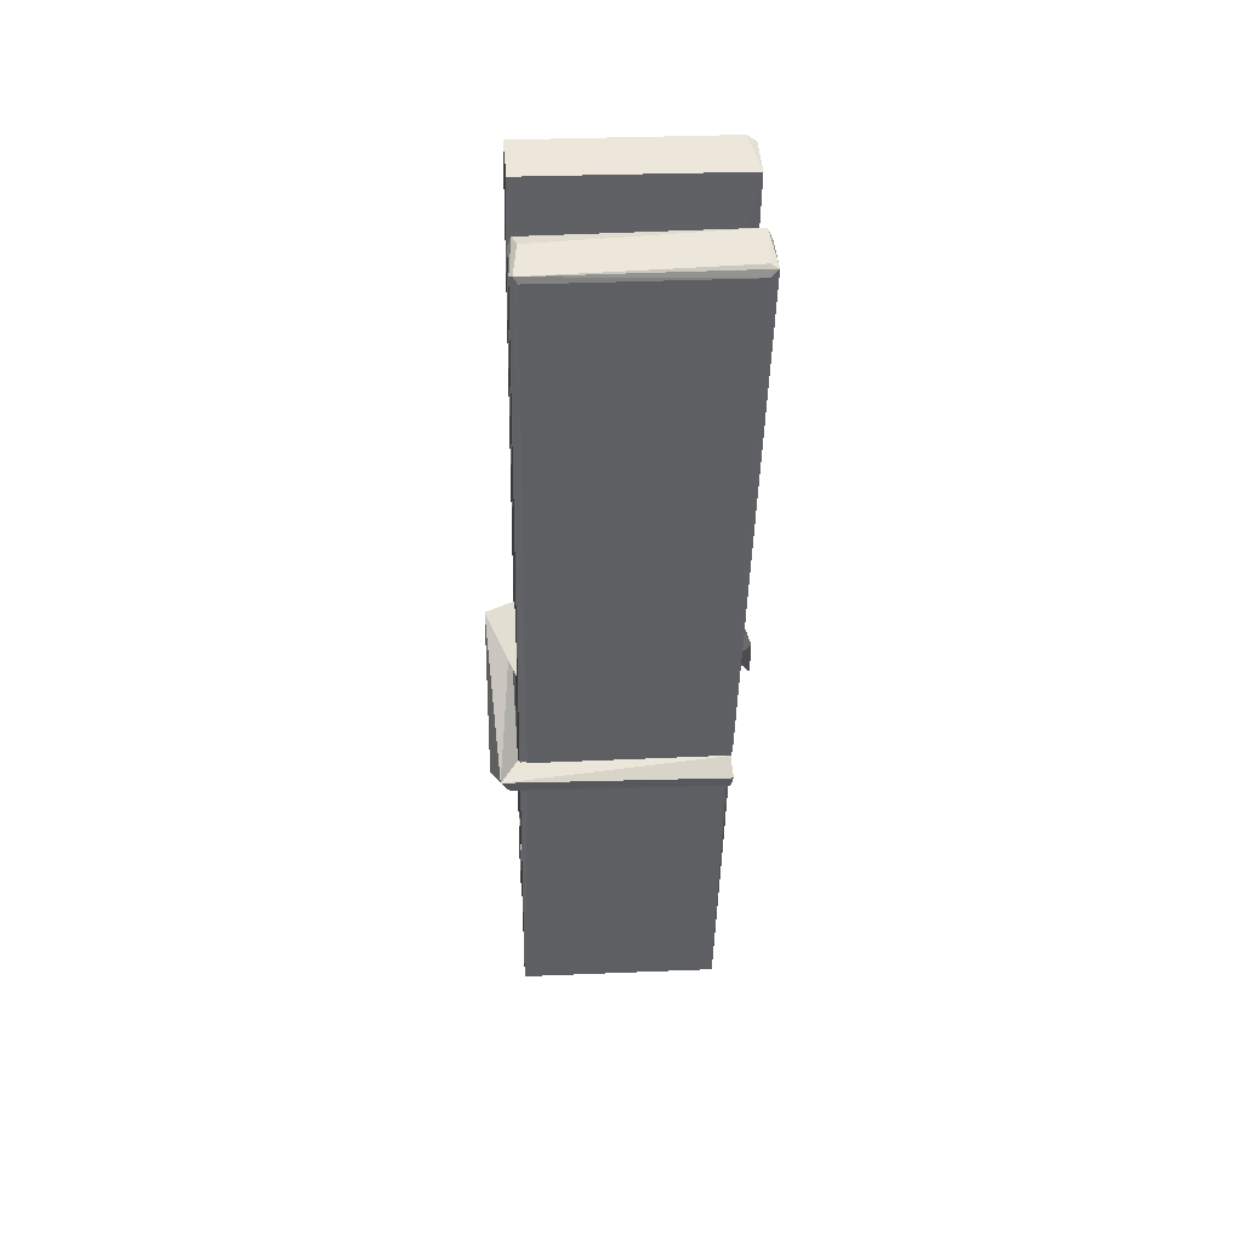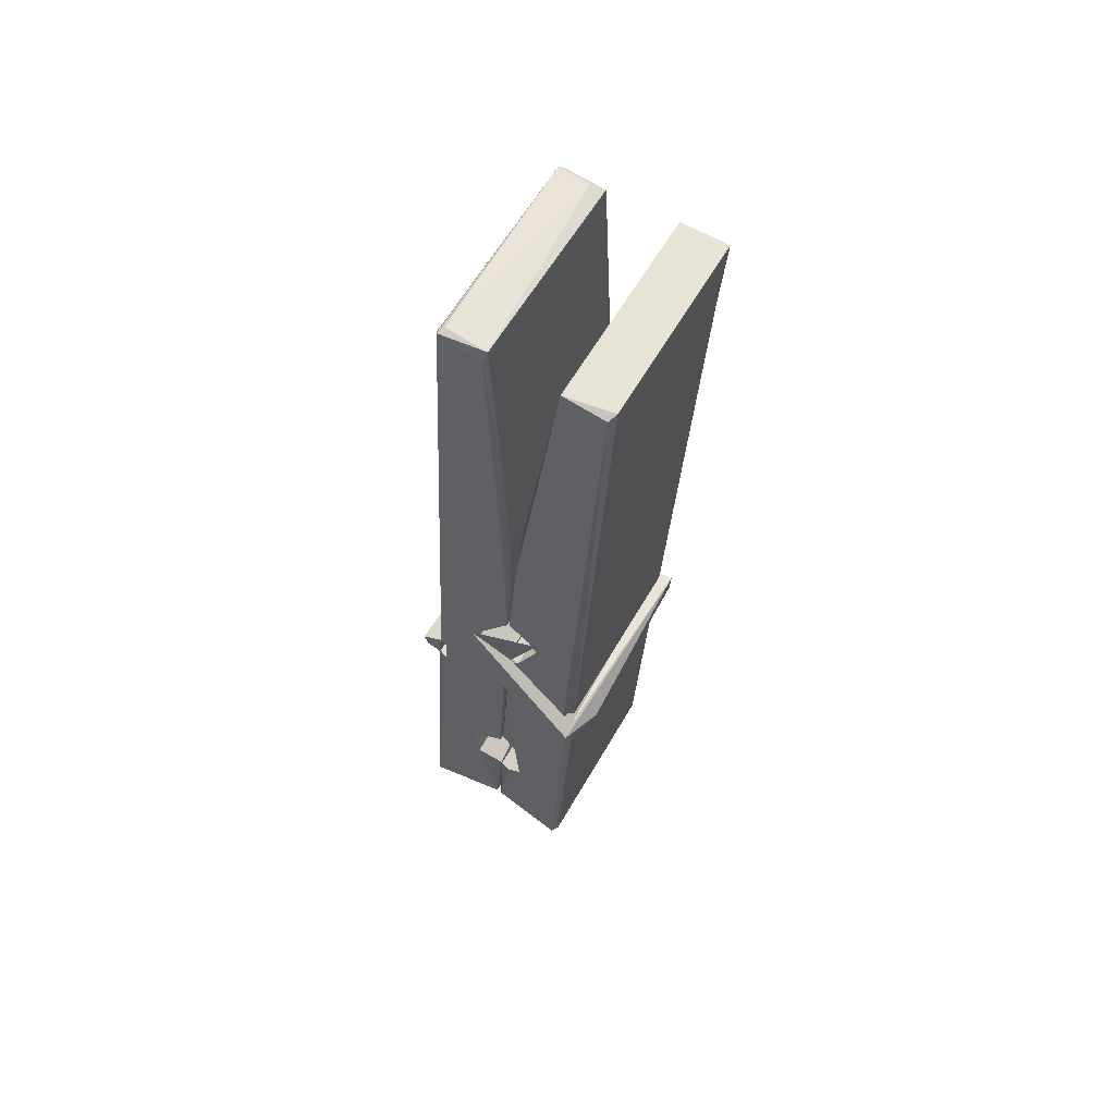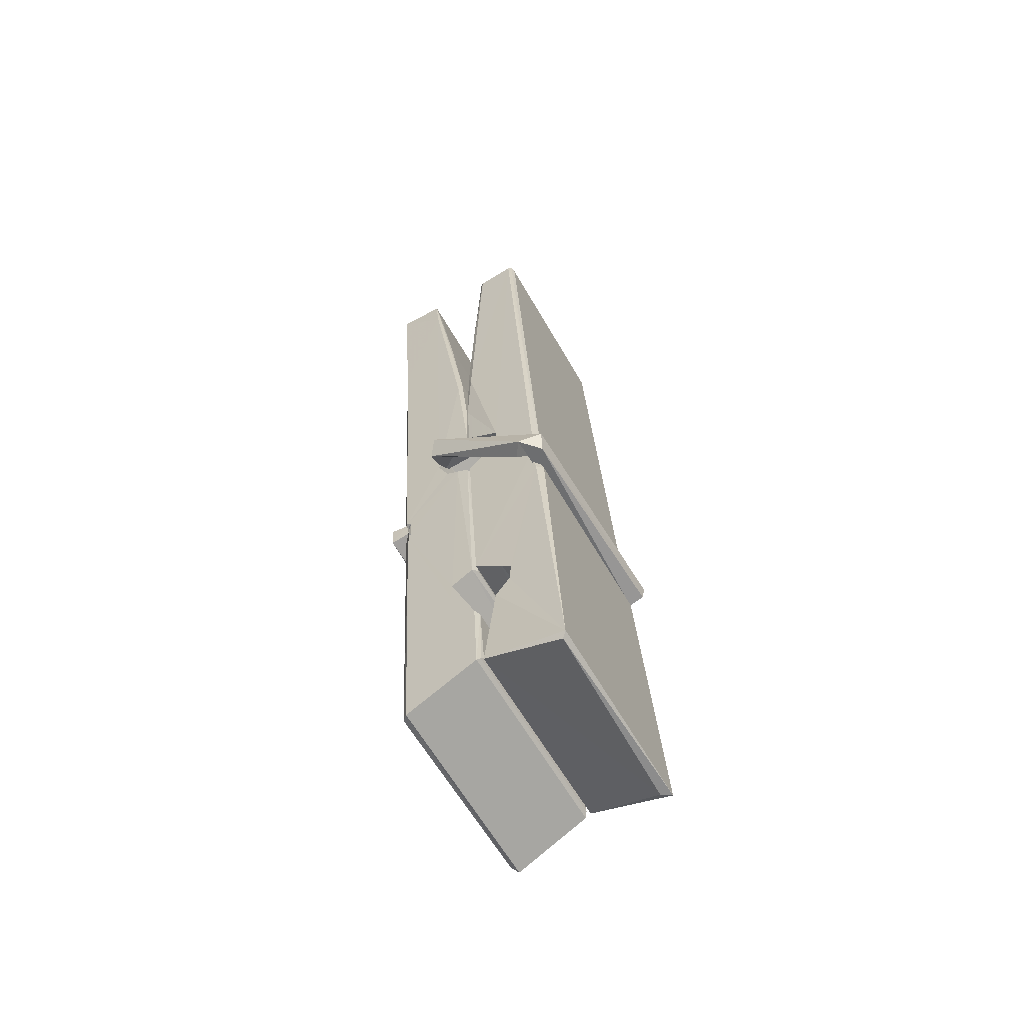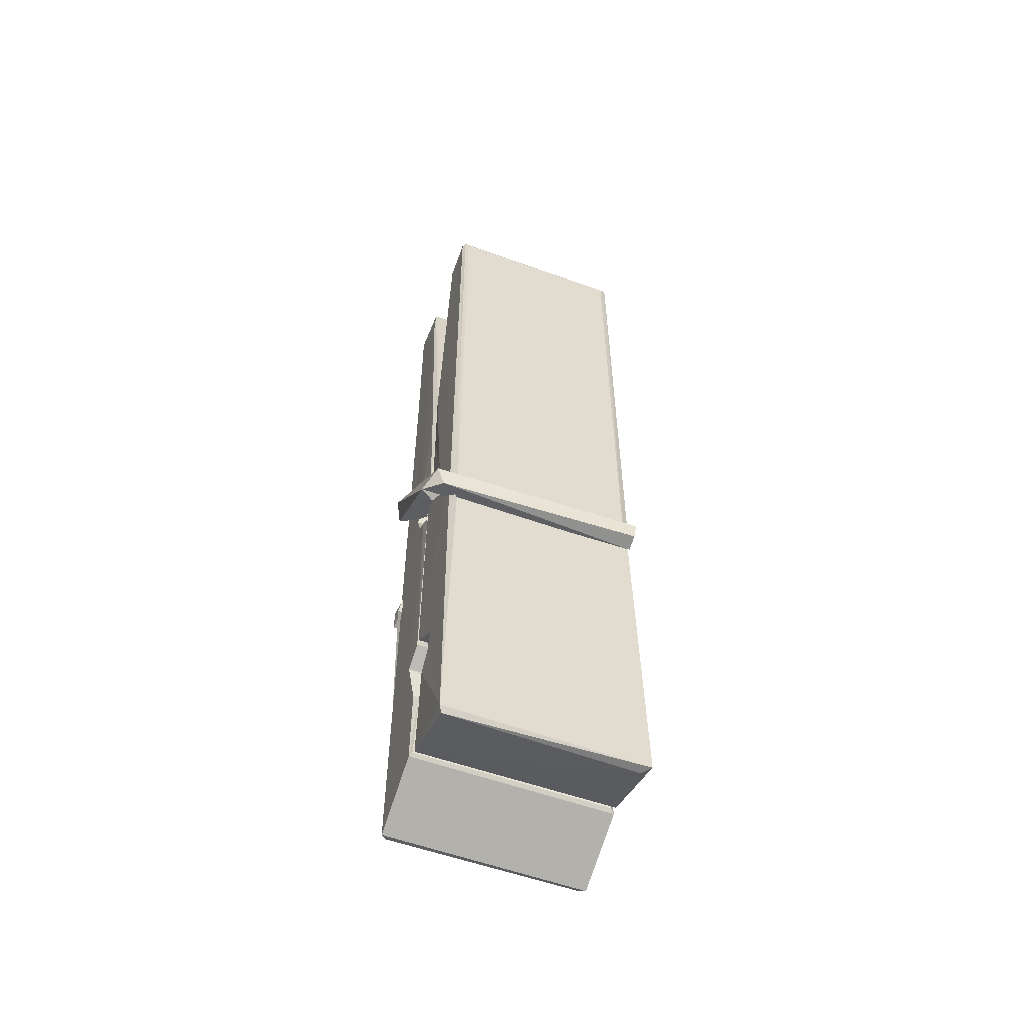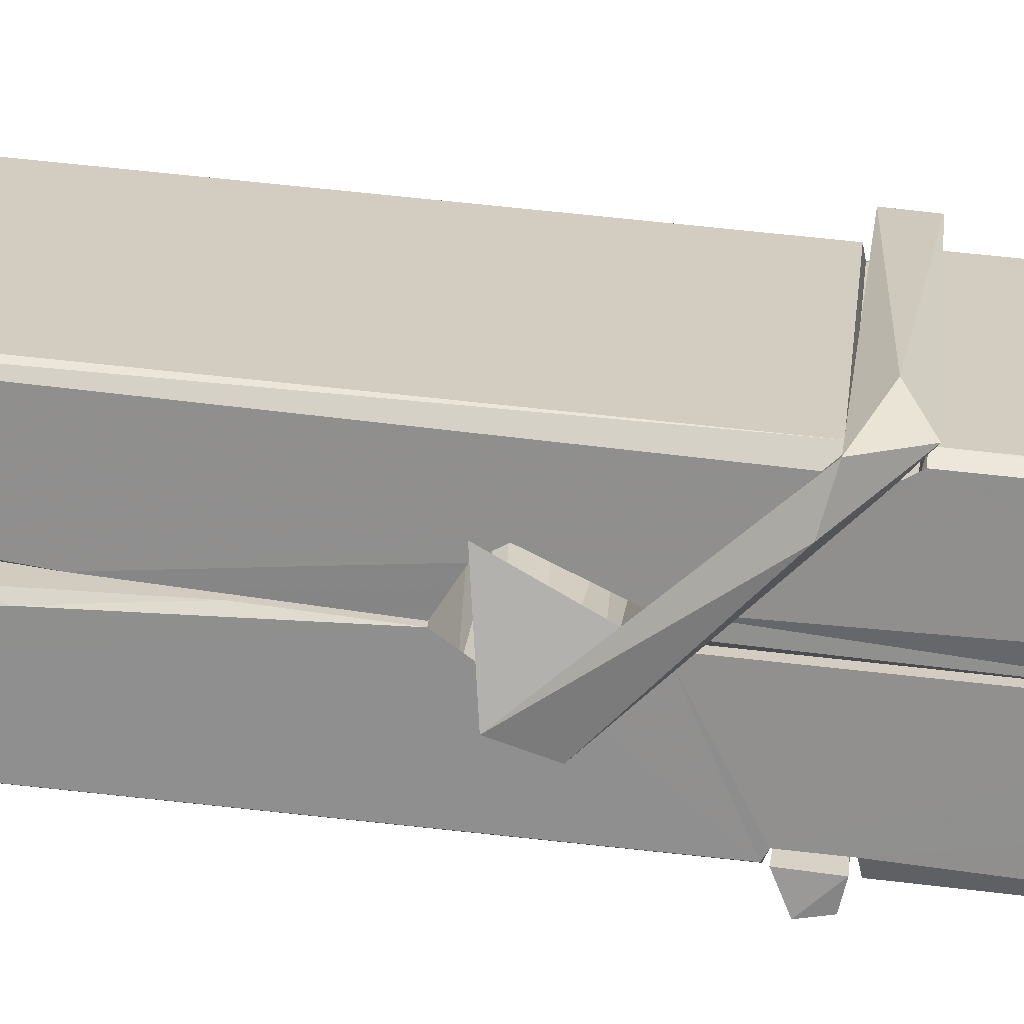
<metadata>
{"format":"obj","ext":"obj","renderer":"f3d","projection":"perspective","resolution":1024,"background":"white","views":[{"elev":52.8,"azim":176.8,"up":"+Y"},{"elev":59.3,"azim":-59.7,"up":"+Y"},{"elev":-59.9,"azim":120.2,"up":"+Y"},{"elev":-52.5,"azim":160.0,"up":"+Y"},{"elev":24.2,"azim":-83.3,"up":"+Z"}]}
</metadata>
<code>
v 1.656 11.67 -5.72
v 1.82 11.71 -5.779
v 1.658 11.71 -5.78
v 1.662 11.71 -5.781
v 1.645 12.25 -5.736
v 1.646 12.33 -5.723
v 1.644 12.43 -5.706
v 1.649 12.22 -5.742
v 1.802 12.43 -5.705
v 1.643 12.43 -5.663
v 1.643 12.19 -5.743
v 1.636 12.46 -5.7
v 1.816 11.84 -5.77
v 1.649 11.95 -5.701
v 1.647 12.03 -5.747
v 1.653 11.78 -5.767
v 1.653 11.78 -5.754
v 1.652 11.83 -5.757
v 1.818 11.79 -5.752
v 1.812 11.81 -5.745
v 1.658 11.79 -5.747
v 1.811 12.06 -5.728
v 1.807 12.08 -5.732
v 1.646 12.08 -5.735
v 1.646 12.09 -5.754
v 1.809 12.09 -5.755
v 1.654 11.97 -5.695
v 1.796 12.43 -5.707
v 1.799 12.47 -5.701
v 1.803 12.23 -5.743
v 1.811 12.04 -5.738
v 1.811 12.03 -5.758
v 1.812 12.03 -5.749
v 1.811 11.85 -5.773
v 1.818 11.71 -5.782
v 1.814 11.71 -5.782
v 1.817 11.95 -5.706
v 1.656 11.95 -5.697
v 1.797 12.43 -5.664
v 1.799 12.34 -5.725
v 1.647 12.05 -5.727
v 1.655 11.84 -5.772
v 1.663 11.81 -5.744
v 1.818 11.78 -5.775
v 1.651 12.15 -5.75
v 1.805 12.15 -5.751
v 1.646 12.06 -5.728
v 1.636 12.46 -5.664
v 1.643 12.46 -5.661
v 1.801 12.47 -5.662
v 1.805 12.31 -5.676
v 1.813 11.98 -5.7
v 1.814 11.77 -5.778
v 1.821 11.68 -5.722
v 1.817 11.68 -5.717
v 1.662 11.68 -5.716
v 1.655 11.7 -5.778
v 1.807 12.21 -5.741
v 1.817 11.83 -5.753
v 1.652 12.02 -5.759
v 1.807 12.02 -5.76
v 1.813 11.97 -5.705
v 1.647 12.02 -5.756
v 1.814 11.95 -5.703
v 1.809 11.95 -5.698
v 1.658 11.77 -5.777
v 1.649 11.97 -5.703
v 1.649 11.95 -5.705
v 1.809 11.98 -5.696
v 1.639 12.47 -5.756
v 1.817 11.71 -5.784
v 1.645 12.22 -5.749
v 1.642 12.33 -5.752
v 1.8 12.47 -5.76
v 1.8 12.47 -5.793
v 1.807 12.21 -5.755
v 1.805 12.23 -5.751
v 1.802 12.34 -5.754
v 1.642 12.21 -5.754
v 1.652 11.84 -5.773
v 1.816 11.84 -5.774
v 1.818 11.79 -5.794
v 1.652 11.82 -5.804
v 1.651 11.96 -5.832
v 1.816 11.83 -5.795
v 1.65 12.06 -5.788
v 1.807 12.08 -5.779
v 1.652 12.08 -5.774
v 1.81 12.07 -5.787
v 1.645 12.09 -5.756
v 1.646 12.04 -5.785
v 1.811 12.04 -5.781
v 1.811 12.05 -5.787
v 1.807 12.09 -5.757
v 1.647 12.02 -5.76
v 1.641 12.46 -5.796
v 1.801 12.23 -5.75
v 1.817 11.8 -5.805
v 1.807 11.97 -5.833
v 1.804 12.18 -5.817
v 1.794 12.47 -5.797
v 1.794 12.47 -5.768
v 1.797 12.47 -5.757
v 1.798 12.34 -5.753
v 1.646 12.07 -5.785
v 1.817 11.82 -5.806
v 1.653 11.79 -5.799
v 1.655 11.71 -5.782
v 1.647 12.15 -5.751
v 1.806 12.15 -5.752
v 1.806 12 -5.831
v 1.635 12.47 -5.793
v 1.641 12.47 -5.791
v 1.797 12.47 -5.795
v 1.812 12 -5.826
v 1.813 11.96 -5.828
v 1.819 11.69 -5.852
v 1.661 11.68 -5.843
v 1.648 11.96 -5.823
v 1.635 12.46 -5.759
v 1.817 11.69 -5.849
v 1.653 11.99 -5.83
v 1.647 11.99 -5.826
v 1.811 12.02 -5.761
v 1.647 11.99 -5.822
v 1.658 11.77 -5.778
v 1.655 11.69 -5.851
v 1.812 11.99 -5.823
v 1.807 11.97 -5.825
v 1.649 11.99 -5.828
v 1.813 11.99 -5.822
v 1.821 11.97 -5.839
v 1.649 11.97 -5.83
v 1.836 11.98 -5.824
v 1.649 11.97 -5.843
v 1.647 11.98 -5.844
v 1.816 11.95 -5.689
v 1.815 11.96 -5.704
v 1.815 12.06 -5.745
v 1.63 11.97 -5.69
v 1.809 12.05 -5.795
v 1.799 12.07 -5.726
v 1.653 12.02 -5.772
v 1.645 12.08 -5.728
v 1.633 12.07 -5.783
v 1.633 12.05 -5.791
v 1.624 11.98 -5.713
v 1.644 12.03 -5.753
v 1.668 11.96 -5.681
v 1.644 11.94 -5.691
v 1.642 11.96 -5.704
v 1.814 11.97 -5.701
v 1.645 11.97 -5.693
v 1.815 11.97 -5.687
v 1.834 12.07 -5.736
v 1.829 12.05 -5.731
v 1.824 11.98 -5.816
v 1.827 11.99 -5.842
f 49 29 12
f 8 5 6
f 5 7 6
f 7 40 6
f 40 8 6
f 58 30 29
f 58 29 9
f 12 5 11
f 18 15 42
f 15 63 42
f 20 59 19
f 38 14 1
f 18 43 17
f 18 59 43
f 17 43 21
f 22 23 26
f 41 31 15
f 15 32 60
f 7 5 12
f 50 9 29
f 48 10 49
f 28 12 29
f 28 29 40
f 29 30 40
f 23 24 26
f 22 47 23
f 47 24 23
f 41 22 31
f 18 13 59
f 43 59 20
f 19 17 21
f 21 20 19
f 44 16 19
f 16 17 19
f 54 57 2
f 69 52 51
f 39 51 50
f 28 7 12
f 30 8 40
f 40 7 28
f 25 45 26
f 25 26 24
f 47 22 41
f 31 33 15
f 33 32 15
f 34 13 42
f 42 13 18
f 43 20 21
f 36 35 3
f 36 3 4
f 57 3 2
f 3 35 2
f 10 39 50
f 10 50 49
f 25 11 45
f 11 5 8
f 11 8 45
f 45 8 30
f 26 45 46
f 45 30 46
f 58 22 26
f 26 46 58
f 46 30 58
f 51 39 69
f 39 10 69
f 25 24 11
f 47 67 48
f 67 27 48
f 48 27 10
f 51 9 50
f 22 9 51
f 52 22 51
f 64 37 55
f 55 56 54
f 54 56 1
f 4 3 66
f 36 4 66
f 36 66 53
f 35 36 53
f 35 53 2
f 56 55 38
f 66 3 57
f 1 18 17
f 14 18 1
f 15 18 14
f 47 11 24
f 11 47 48
f 12 11 48
f 49 12 48
f 29 49 50
f 9 22 58
f 31 22 52
f 31 52 33
f 64 19 59
f 19 64 44
f 2 44 64
f 2 64 54
f 57 54 1
f 32 61 60
f 33 13 32
f 62 33 52
f 47 41 15
f 15 60 63
f 60 61 42
f 34 42 61
f 32 13 34
f 32 34 61
f 33 59 13
f 64 59 33
f 38 55 65
f 55 37 65
f 14 68 15
f 60 42 63
f 66 16 44
f 66 44 53
f 2 53 44
f 55 54 64
f 38 1 56
f 17 57 1
f 57 17 16
f 66 57 16
f 15 68 67
f 62 37 64
f 68 37 62
f 68 62 67
f 64 33 62
f 52 69 62
f 67 62 69
f 67 69 27
f 47 15 67
f 69 10 27
f 37 38 65
f 38 37 68
f 68 14 38
f 82 117 71
f 75 76 74
f 76 77 78
f 76 78 74
f 78 103 74
f 73 72 79
f 73 79 120
f 83 85 106
f 83 80 85
f 83 106 98
f 83 98 107
f 106 116 98
f 105 86 91
f 87 94 89
f 112 123 122
f 123 90 105
f 90 88 105
f 70 73 120
f 103 78 104
f 78 77 97
f 78 97 104
f 88 94 87
f 89 86 105
f 105 87 89
f 93 86 89
f 117 116 99
f 115 100 111
f 96 111 101
f 111 100 101
f 100 114 101
f 72 73 104
f 73 70 103
f 73 103 104
f 104 97 72
f 90 109 94
f 94 88 90
f 105 88 87
f 92 91 93
f 91 86 93
f 95 91 92
f 92 124 95
f 95 81 80
f 80 81 85
f 98 82 107
f 107 82 126
f 108 71 118
f 127 121 117
f 114 112 96
f 114 96 101
f 102 103 70
f 72 97 110
f 72 110 109
f 110 94 109
f 97 77 110
f 89 94 110
f 89 110 76
f 110 77 76
f 122 111 96
f 96 112 122
f 79 72 109
f 109 90 79
f 127 84 119
f 113 112 114
f 114 102 113
f 75 102 114
f 75 114 100
f 75 100 115
f 121 127 118
f 126 71 108
f 84 127 117
f 99 84 117
f 127 83 107
f 127 119 83
f 95 123 91
f 91 123 105
f 90 123 112
f 90 112 79
f 112 120 79
f 112 70 120
f 70 112 113
f 70 113 102
f 102 75 103
f 103 75 74
f 76 75 89
f 75 115 89
f 115 93 89
f 81 128 116
f 106 85 81
f 106 81 116
f 98 116 117
f 98 117 82
f 121 71 117
f 71 121 118
f 127 108 118
f 92 93 124
f 93 115 124
f 123 95 125
f 81 95 124
f 128 81 124
f 124 115 128
f 128 115 111
f 111 122 125
f 111 125 128
f 122 123 125
f 80 83 119
f 71 126 82
f 127 107 108
f 107 126 108
f 119 129 128
f 128 125 119
f 80 125 95
f 125 80 119
f 99 116 128
f 99 128 129
f 99 129 119
f 119 84 99
f 131 158 130
f 132 136 158
f 132 134 133
f 130 136 133
f 132 133 135
f 136 132 135
f 130 158 136
f 149 137 154
f 154 152 153
f 155 134 158
f 158 131 139
f 151 148 153
f 147 146 151
f 155 142 156
f 156 142 139
f 155 139 142
f 142 155 141
f 141 155 142
f 145 144 143
f 145 143 144
f 148 145 144
f 144 145 148
f 146 145 148
f 147 145 146
f 146 148 151
f 147 140 145
f 156 139 131
f 134 155 156
f 155 158 139
f 145 140 148
f 147 150 140
f 150 147 151
f 150 149 140
f 140 153 148
f 153 140 154
f 154 140 149
f 151 138 150
f 153 152 151
f 138 152 137
f 137 152 154
f 150 137 149
f 137 150 138
f 138 151 152
f 157 134 156
f 157 156 131
f 157 131 134
f 132 158 134
f 134 131 133
f 131 130 133
f 133 136 135
f 49 29 12
f 8 5 6
f 5 7 6
f 7 40 6
f 40 8 6
f 58 30 29
f 58 29 9
f 12 5 11
f 18 15 42
f 15 63 42
f 20 59 19
f 38 14 1
f 18 43 17
f 18 59 43
f 17 43 21
f 22 23 26
f 41 31 15
f 15 32 60
f 7 5 12
f 50 9 29
f 48 10 49
f 28 12 29
f 28 29 40
f 29 30 40
f 23 24 26
f 22 47 23
f 47 24 23
f 41 22 31
f 18 13 59
f 43 59 20
f 19 17 21
f 21 20 19
f 44 16 19
f 16 17 19
f 54 57 2
f 69 52 51
f 39 51 50
f 28 7 12
f 30 8 40
f 40 7 28
f 25 45 26
f 25 26 24
f 47 22 41
f 31 33 15
f 33 32 15
f 34 13 42
f 42 13 18
f 43 20 21
f 36 35 3
f 36 3 4
f 57 3 2
f 3 35 2
f 10 39 50
f 10 50 49
f 25 11 45
f 11 5 8
f 11 8 45
f 45 8 30
f 26 45 46
f 45 30 46
f 58 22 26
f 26 46 58
f 46 30 58
f 51 39 69
f 39 10 69
f 25 24 11
f 47 67 48
f 67 27 48
f 48 27 10
f 51 9 50
f 22 9 51
f 52 22 51
f 64 37 55
f 55 56 54
f 54 56 1
f 4 3 66
f 36 4 66
f 36 66 53
f 35 36 53
f 35 53 2
f 56 55 38
f 66 3 57
f 1 18 17
f 14 18 1
f 15 18 14
f 47 11 24
f 11 47 48
f 12 11 48
f 49 12 48
f 29 49 50
f 9 22 58
f 31 22 52
f 31 52 33
f 64 19 59
f 19 64 44
f 2 44 64
f 2 64 54
f 57 54 1
f 32 61 60
f 33 13 32
f 62 33 52
f 47 41 15
f 15 60 63
f 60 61 42
f 34 42 61
f 32 13 34
f 32 34 61
f 33 59 13
f 64 59 33
f 38 55 65
f 55 37 65
f 14 68 15
f 60 42 63
f 66 16 44
f 66 44 53
f 2 53 44
f 55 54 64
f 38 1 56
f 17 57 1
f 57 17 16
f 66 57 16
f 15 68 67
f 62 37 64
f 68 37 62
f 68 62 67
f 64 33 62
f 52 69 62
f 67 62 69
f 67 69 27
f 47 15 67
f 69 10 27
f 37 38 65
f 38 37 68
f 68 14 38
f 82 117 71
f 75 76 74
f 76 77 78
f 76 78 74
f 78 103 74
f 73 72 79
f 73 79 120
f 83 85 106
f 83 80 85
f 83 106 98
f 83 98 107
f 106 116 98
f 105 86 91
f 87 94 89
f 112 123 122
f 123 90 105
f 90 88 105
f 70 73 120
f 103 78 104
f 78 77 97
f 78 97 104
f 88 94 87
f 89 86 105
f 105 87 89
f 93 86 89
f 117 116 99
f 115 100 111
f 96 111 101
f 111 100 101
f 100 114 101
f 72 73 104
f 73 70 103
f 73 103 104
f 104 97 72
f 90 109 94
f 94 88 90
f 105 88 87
f 92 91 93
f 91 86 93
f 95 91 92
f 92 124 95
f 95 81 80
f 80 81 85
f 98 82 107
f 107 82 126
f 108 71 118
f 127 121 117
f 114 112 96
f 114 96 101
f 102 103 70
f 72 97 110
f 72 110 109
f 110 94 109
f 97 77 110
f 89 94 110
f 89 110 76
f 110 77 76
f 122 111 96
f 96 112 122
f 79 72 109
f 109 90 79
f 127 84 119
f 113 112 114
f 114 102 113
f 75 102 114
f 75 114 100
f 75 100 115
f 121 127 118
f 126 71 108
f 84 127 117
f 99 84 117
f 127 83 107
f 127 119 83
f 95 123 91
f 91 123 105
f 90 123 112
f 90 112 79
f 112 120 79
f 112 70 120
f 70 112 113
f 70 113 102
f 102 75 103
f 103 75 74
f 76 75 89
f 75 115 89
f 115 93 89
f 81 128 116
f 106 85 81
f 106 81 116
f 98 116 117
f 98 117 82
f 121 71 117
f 71 121 118
f 127 108 118
f 92 93 124
f 93 115 124
f 123 95 125
f 81 95 124
f 128 81 124
f 124 115 128
f 128 115 111
f 111 122 125
f 111 125 128
f 122 123 125
f 80 83 119
f 71 126 82
f 127 107 108
f 107 126 108
f 119 129 128
f 128 125 119
f 80 125 95
f 125 80 119
f 99 116 128
f 99 128 129
f 99 129 119
f 119 84 99
f 131 158 130
f 132 136 158
f 132 134 133
f 130 136 133
f 132 133 135
f 136 132 135
f 130 158 136
f 149 137 154
f 154 152 153
f 155 134 158
f 158 131 139
f 151 148 153
f 147 146 151
f 155 142 156
f 156 142 139
f 155 139 142
f 142 155 141
f 141 155 142
f 145 144 143
f 145 143 144
f 148 145 144
f 144 145 148
f 146 145 148
f 147 145 146
f 146 148 151
f 147 140 145
f 156 139 131
f 134 155 156
f 155 158 139
f 145 140 148
f 147 150 140
f 150 147 151
f 150 149 140
f 140 153 148
f 153 140 154
f 154 140 149
f 151 138 150
f 153 152 151
f 138 152 137
f 137 152 154
f 150 137 149
f 137 150 138
f 138 151 152
f 157 134 156
f 157 156 131
f 157 131 134
f 132 158 134
f 134 131 133
f 131 130 133
f 133 136 135

</code>
